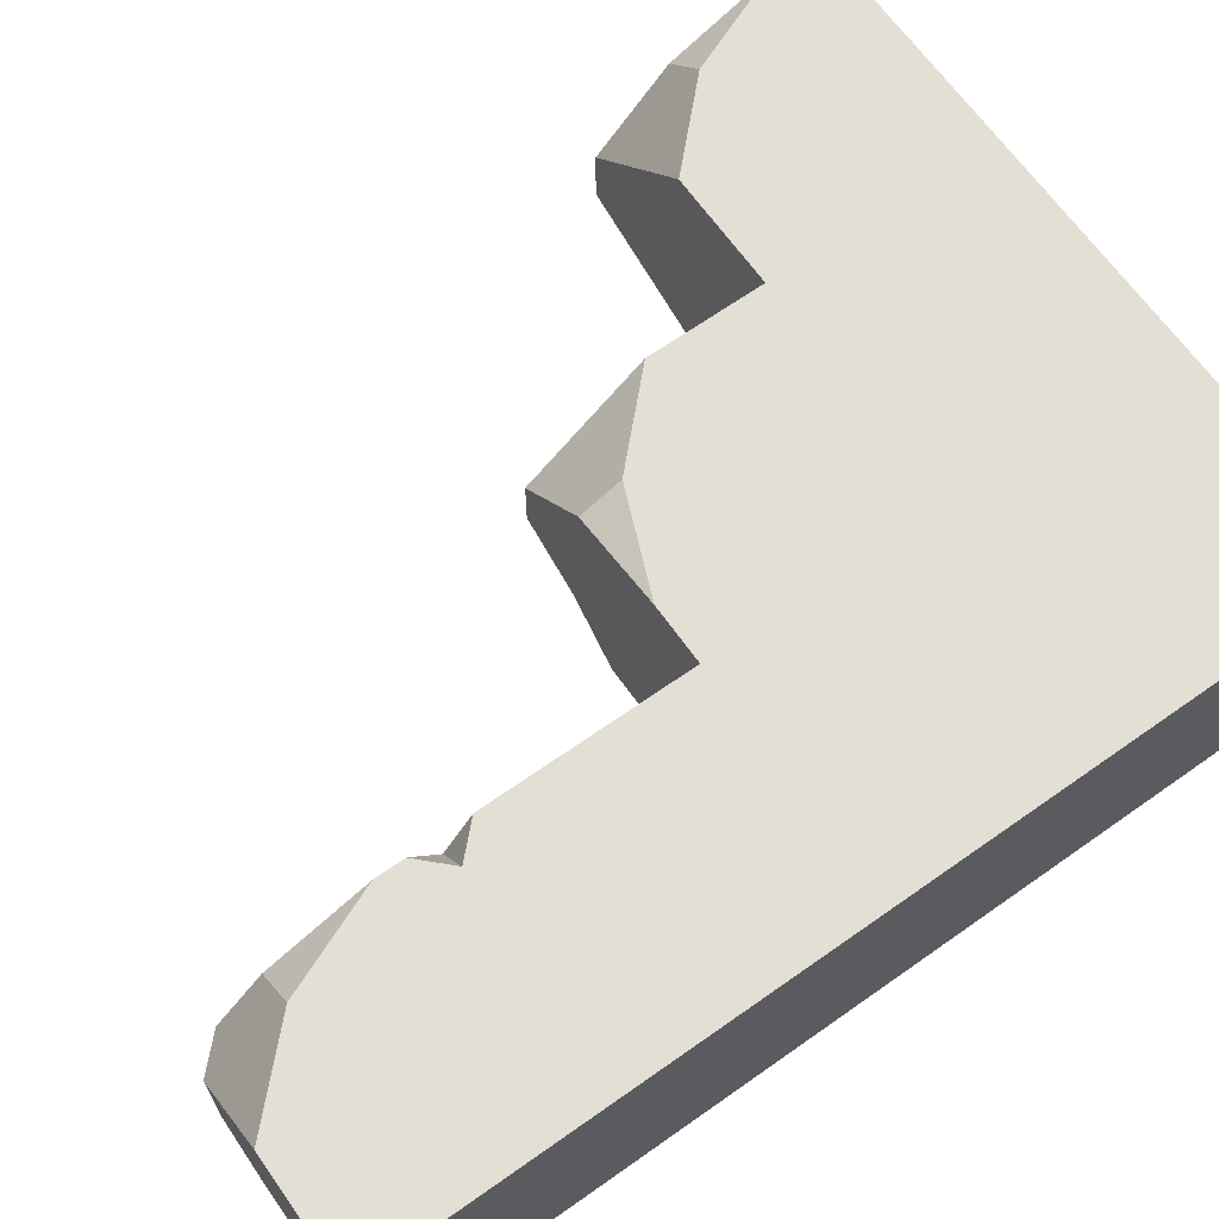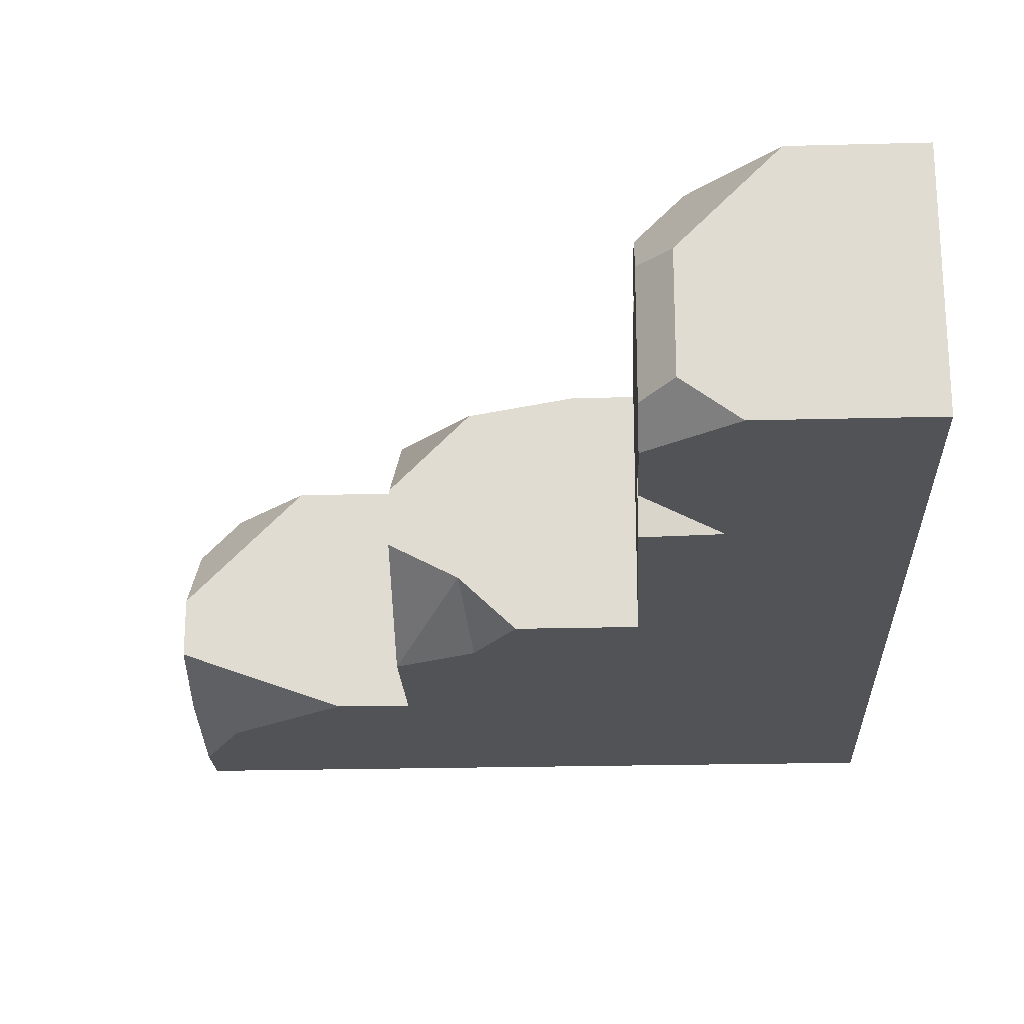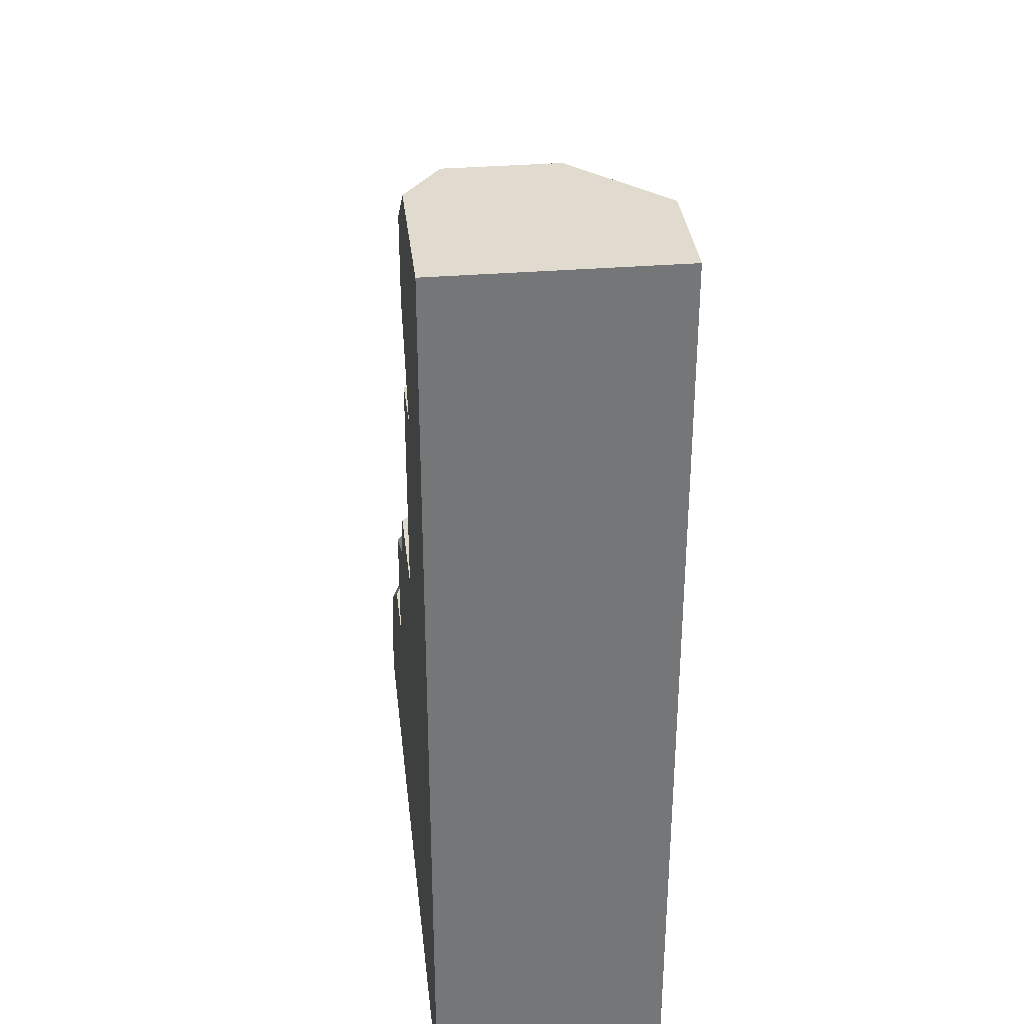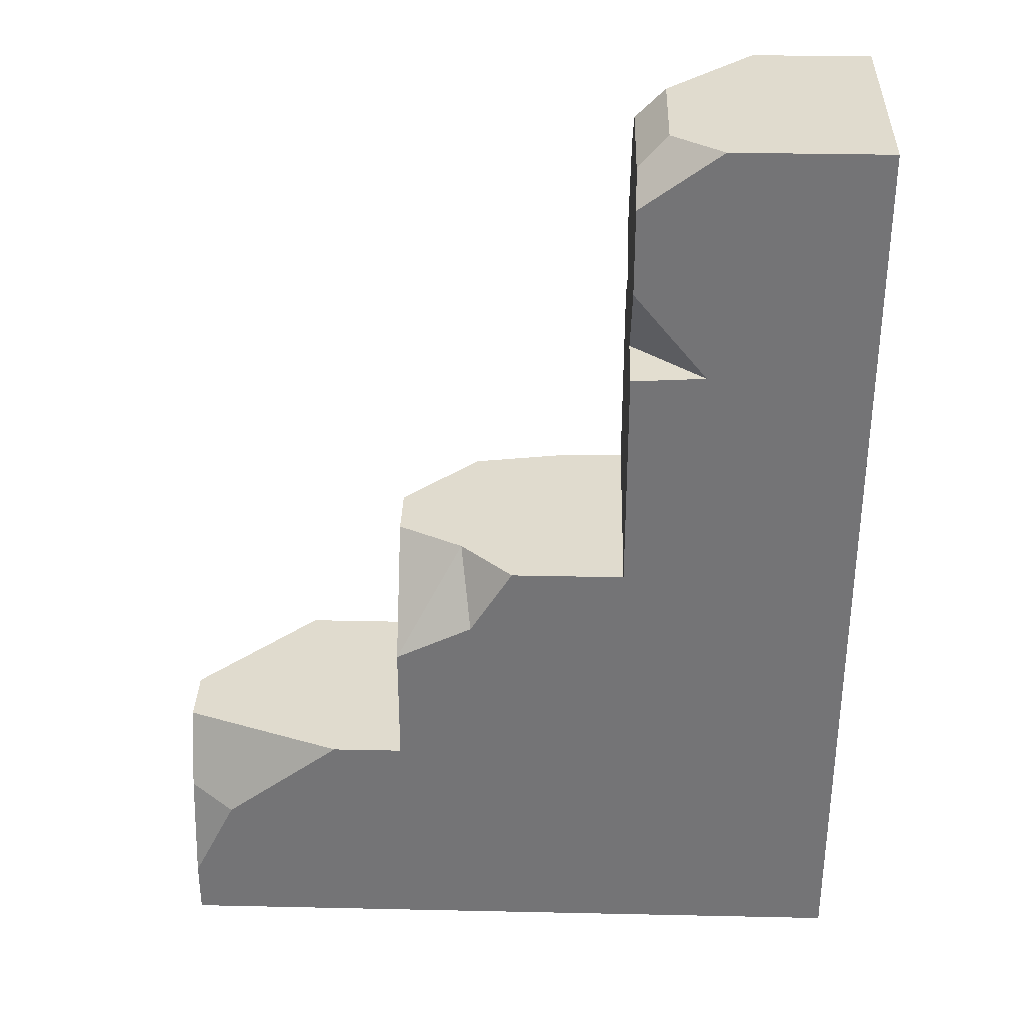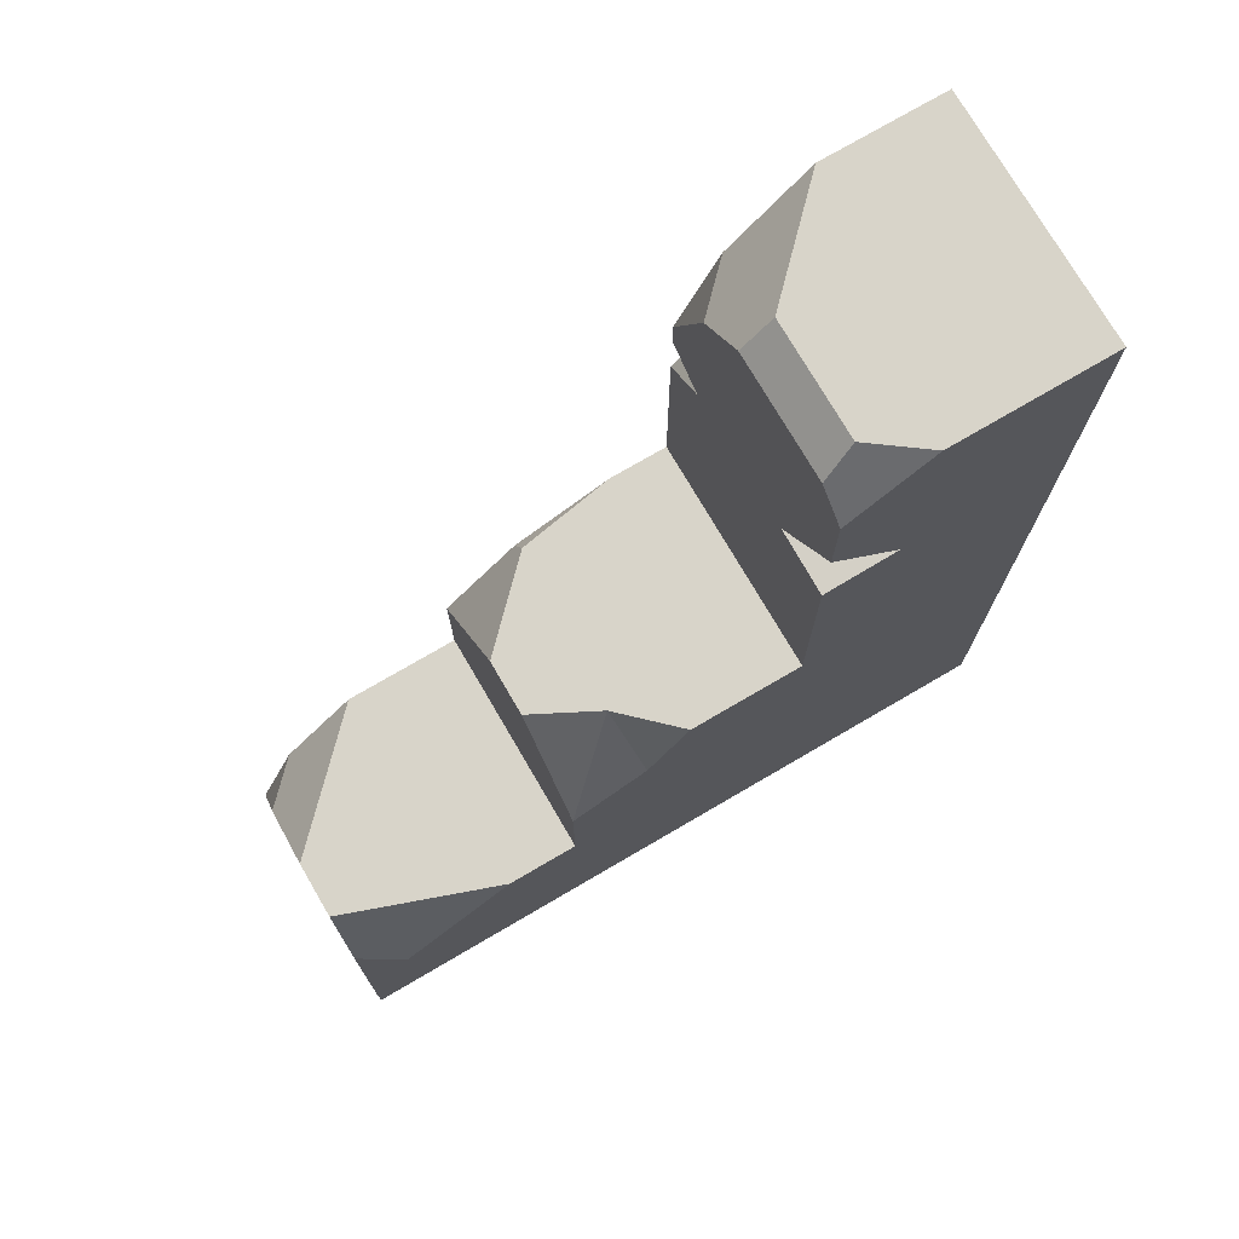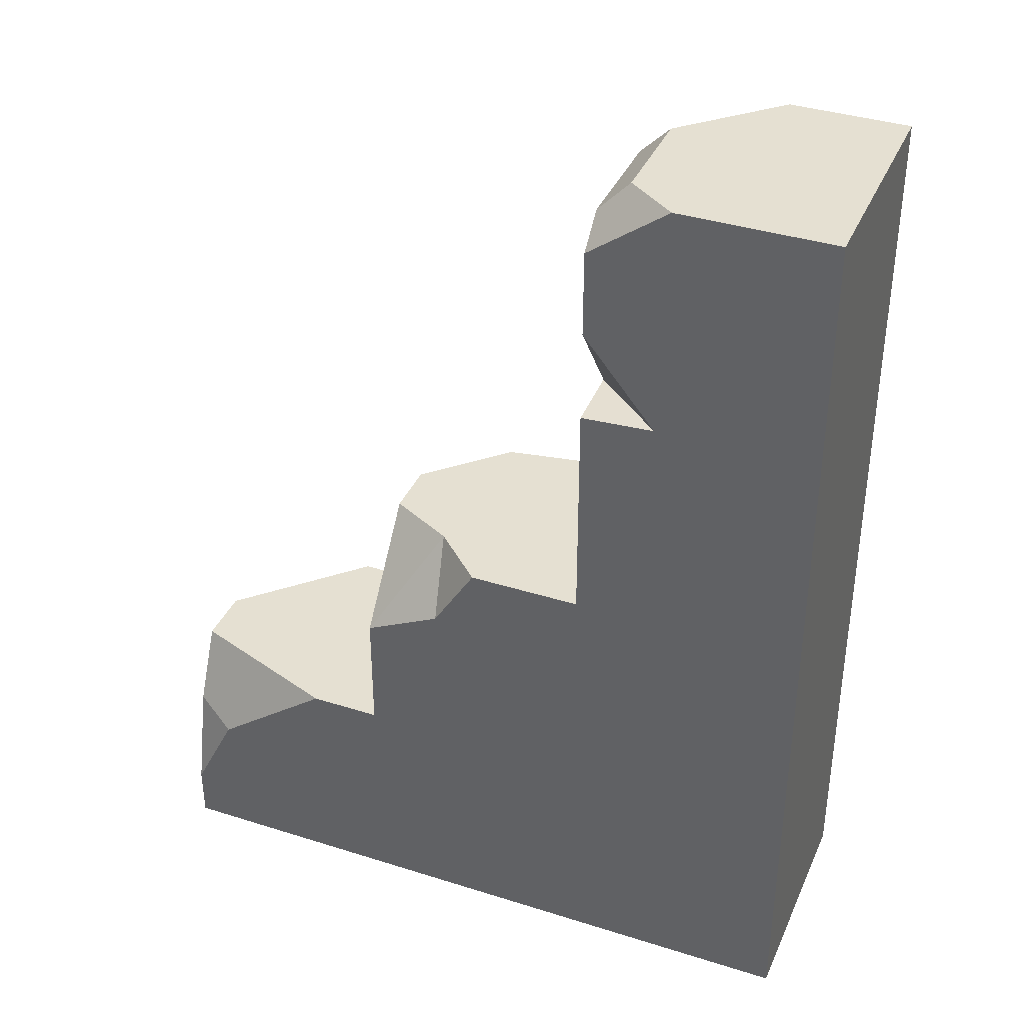
<metadata>
{"format":"obj","ext":"obj","renderer":"f3d","projection":"perspective","resolution":1024,"background":"white","views":[{"elev":66.3,"azim":-125.3,"up":"+Z"},{"elev":-21.8,"azim":-177.3,"up":"+Z"},{"elev":33.7,"azim":-96.3,"up":"+Y"},{"elev":33.5,"azim":-178.3,"up":"+Y"},{"elev":75.0,"azim":149.7,"up":"+Y"},{"elev":37.7,"azim":-158.0,"up":"+Y"}]}
</metadata>
<code>
g Prebatch Mesh (Room -  Basement) (black)
v -8.583e-06 -2 -67.46
v -0.6247 -2 -68
v -1.407e-05 -2.035 -68
v 4.53e-06 -1.5 -66
v -0.3536 -0.6464 -66
v -1.431e-06 -0.6464 -66.35
v 4 -7.5 -66
v 3.646 -6.646 -66
v 4 -6.646 -66.35
v 4 -7.525 -68
v 4 -6.622 -67.8
v 3.621 -6.764 -68
v 0.5 -4 -66
v 1.354 -4 -66.14
v 1.354 -4.354 -66
v -8.583e-06 -2 -67.46
v -1.597e-05 -1.238 -68
v -0.6247 -2 -68
v 0.9717 -4 -68
v 1.339 -4.591 -68
v 1.434 -4 -67.56
v 1.339 -4.591 -68
v 2 -4.916 -68
v 1.434 -4 -67.56
v 1.434 -4 -67.56
v 2 -4.916 -68
v 2 -4 -67.27
v -0.25 -2 -66
v 5.007e-06 -1.75 -66
v 2.384e-06 -2 -66.35
v -0.25 -2 -66
v 2.384e-06 -2 -66.35
v 6.437e-06 -2.25 -66
v -2 -6 -68
v -2 -8 -68
v 1.192e-06 -8 -68
v -3.934e-06 -6 -68
v -2 -4 -68
v 2 -6 -68
v 2 -8 -68
v 0.9717 -4 -68
v 1.339 -4.591 -68
v 2 -4.916 -68
v -9.06e-06 -4 -68
v -0.6247 -2 -68
v -2 -2 -68
v -1.407e-05 -2.035 -68
v -2 -8 -68
v -2 -8 -66
v 2.122e-05 -8 -66
v 1.192e-06 -8 -68
v 2 -8 -68
v 2 -8 -66
v -2 -6 -68
v -2 -8 -66
v -2 -8 -68
v -2 -6 -66
v -2 -4 -66
v -2 -4 -68
v -2 -2 -66
v -2 -2 -68
v -1.407e-05 -2.035 -68
v -9.06e-06 -4 -68
v 1.097e-05 -4 -66
v 6.437e-06 -2.25 -66
v 2.384e-06 -2 -66.35
v -8.583e-06 -2 -67.46
v 2 -8 -66
v 4 -8 -66
v 4 -8 -68
v 2 -8 -68
v 3 -6 -66
v 4 -6 -67
v 4 -6.646 -66.35
v 3.646 -6.646 -66
v -0.6799 8.583e-06 -68
v -2 4.768e-06 -68
v -2 -2 -68
v -0.6247 -2 -68
v -1.788e-05 -0.5 -68
v -1.597e-05 -1.238 -68
v -0.25 9.537e-06 -67.68
v -0.6799 8.583e-06 -68
v -1.788e-05 -0.5 -68
v -1.621e-05 -0.25 -67.75
v -1.597e-05 -1.238 -68
v -8.583e-06 -2 -67.46
v 2.384e-06 -2 -66.35
v 5.007e-06 -1.75 -66
v 4.53e-06 -1.5 -66
v -1.431e-06 -0.6464 -66.35
v -1.788e-05 -0.5 -68
v -6.199e-06 -0.25 -66.75
v -1.621e-05 -0.25 -67.75
v -2 -2 -68
v -2 4.768e-06 -68
v -2 6.676e-06 -66
v -2 -2 -66
v 4 -8 -66
v 2 -8 -66
v 2 -6 -66
v 3 -6 -66
v 3.646 -6.646 -66
v 4 -7.5 -66
v 4 -6 -67
v 3 -6 -66
v 2 -6 -66
v 2 -6 -68
v 4 -6 -67.5
v 2.612 -6 -68
v 1.354 -4.354 -66
v 2 -5 -66
v 2 -6 -66
v 0.5 -4 -66
v 1.097e-05 -4 -66
v 1.621e-05 -6 -66
v 2 -8 -66
v 2.122e-05 -8 -66
v -2 -8 -66
v -2 -6 -66
v -2 -4 -66
v -2 -2 -66
v -0.25 -2 -66
v 6.437e-06 -2.25 -66
v -0.3536 -0.6464 -66
v -1 9.537e-06 -66
v -0.25 1.049e-05 -66.75
v -1.431e-06 -0.6464 -66.35
v -6.199e-06 -0.25 -66.75
v 2.612 -6 -68
v 2 -6 -68
v 2 -8 -68
v 4 -8 -68
v 3.621 -6.764 -68
v 4 -7.525 -68
v 4 -6.622 -67.8
v 4 -6 -67.5
v 2.612 -6 -68
v 3.621 -6.764 -68
v 4 -7.525 -68
v 4 -8 -68
v 4 -8 -66
v 4 -7.5 -66
v 4 -6.622 -67.8
v 4 -6.646 -66.35
v 4 -6 -67
v 4 -6 -67.5
v 1.354 -4 -66.14
v 0.5 -4 -66
v 1.097e-05 -4 -66
v -9.06e-06 -4 -68
v 2 -4 -66.79
v 2 -4 -67.27
v 1.434 -4 -67.56
v 0.9717 -4 -68
v 2 -4.916 -68
v 2 -6 -68
v 2 -6 -66
v 2 -5 -66
v 2 -4 -66.79
v 2 -4 -67.27
v 1.354 -4 -66.14
v 2 -4 -66.79
v 2 -5 -66
v 1.354 -4.354 -66
v -6.199e-06 -0.25 -66.75
v -0.25 1.049e-05 -66.75
v -0.25 9.537e-06 -67.68
v -1.621e-05 -0.25 -67.75
v -0.25 1.049e-05 -66.75
v -1 9.537e-06 -66
v -2 6.676e-06 -66
v -2 4.768e-06 -68
v -0.25 9.537e-06 -67.68
v -0.6799 8.583e-06 -68
v -0.25 -2 -66
v -2 -2 -66
v -2 6.676e-06 -66
v -1 9.537e-06 -66
v -0.3536 -0.6464 -66
v 4.53e-06 -1.5 -66
v 5.007e-06 -1.75 -66
g Prebatch Mesh (Room -  Basement) (black)_0
f 3 2 1
f 6 5 4
f 9 8 7
f 12 11 10
f 15 14 13
f 18 17 16
f 21 20 19
f 24 23 22
f 27 26 25
f 30 29 28
f 33 32 31
f 36 35 34
f 37 36 34
f 34 38 37
f 37 39 36
f 39 40 36
f 41 39 37
f 41 42 39
f 42 43 39
f 37 44 41
f 38 44 37
f 45 44 38
f 38 46 45
f 45 47 44
f 50 49 48
f 51 50 48
f 51 52 50
f 52 53 50
f 56 55 54
f 55 57 54
f 57 58 54
f 58 59 54
f 58 60 59
f 60 61 59
f 64 63 62
f 62 65 64
f 62 66 65
f 62 67 66
f 70 69 68
f 71 70 68
f 74 73 72
f 75 74 72
f 78 77 76
f 76 79 78
f 76 80 79
f 80 81 79
f 84 83 82
f 85 84 82
f 88 87 86
f 86 89 88
f 86 90 89
f 86 91 90
f 86 92 91
f 92 93 91
f 92 94 93
f 97 96 95
f 98 97 95
f 101 100 99
f 99 102 101
f 99 103 102
f 99 104 103
f 107 106 105
f 105 108 107
f 105 109 108
f 109 110 108
f 113 112 111
f 113 111 114
f 113 114 115
f 115 116 113
f 117 113 116
f 118 117 116
f 118 116 119
f 116 120 119
f 116 115 120
f 115 121 120
f 122 121 115
f 115 123 122
f 115 124 123
f 127 126 125
f 125 128 127
f 128 129 127
f 132 131 130
f 130 133 132
f 130 134 133
f 134 135 133
f 138 137 136
f 139 138 136
f 142 141 140
f 140 143 142
f 140 144 143
f 144 145 143
f 144 146 145
f 144 147 146
f 150 149 148
f 148 151 150
f 148 152 151
f 152 153 151
f 153 154 151
f 154 155 151
f 158 157 156
f 156 159 158
f 156 160 159
f 156 161 160
f 164 163 162
f 165 164 162
f 168 167 166
f 169 168 166
f 172 171 170
f 170 173 172
f 170 174 173
f 174 175 173
f 178 177 176
f 176 179 178
f 176 180 179
f 176 181 180
f 176 182 181

</code>
